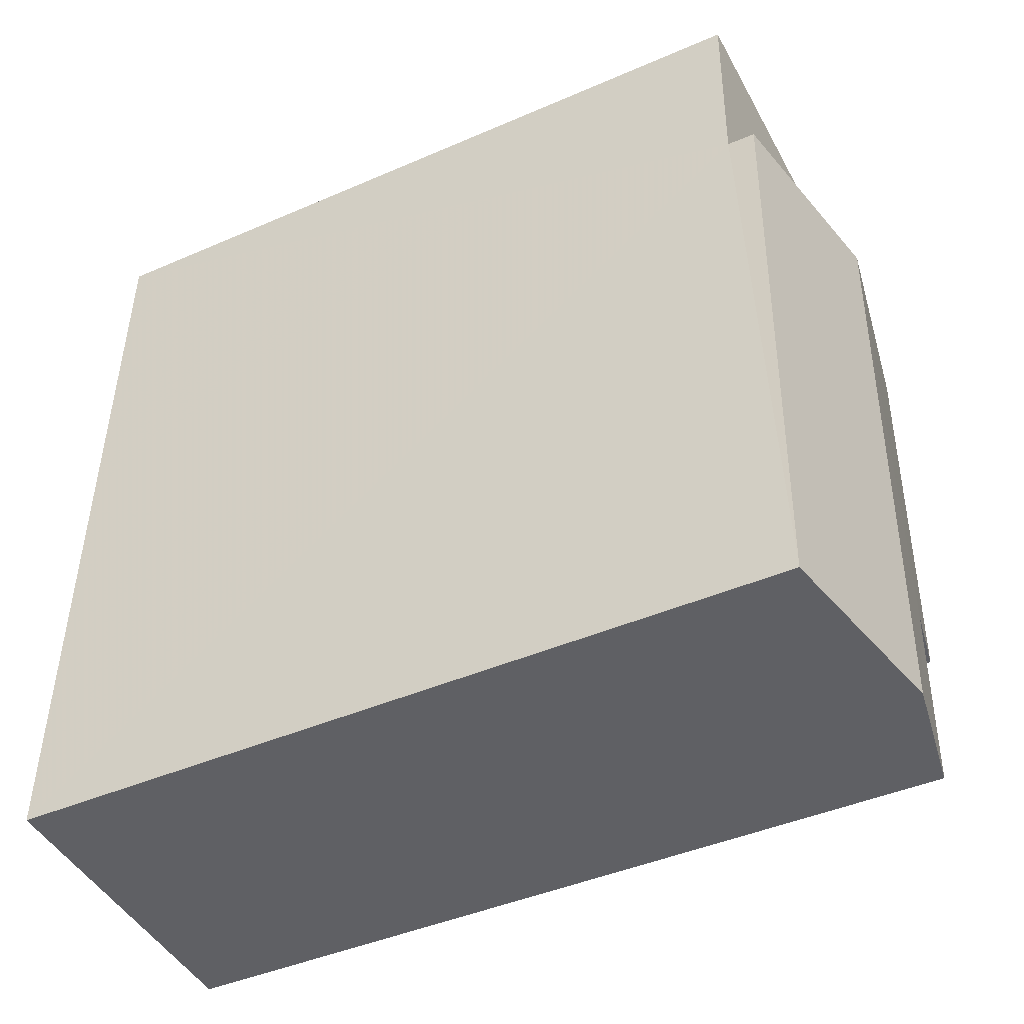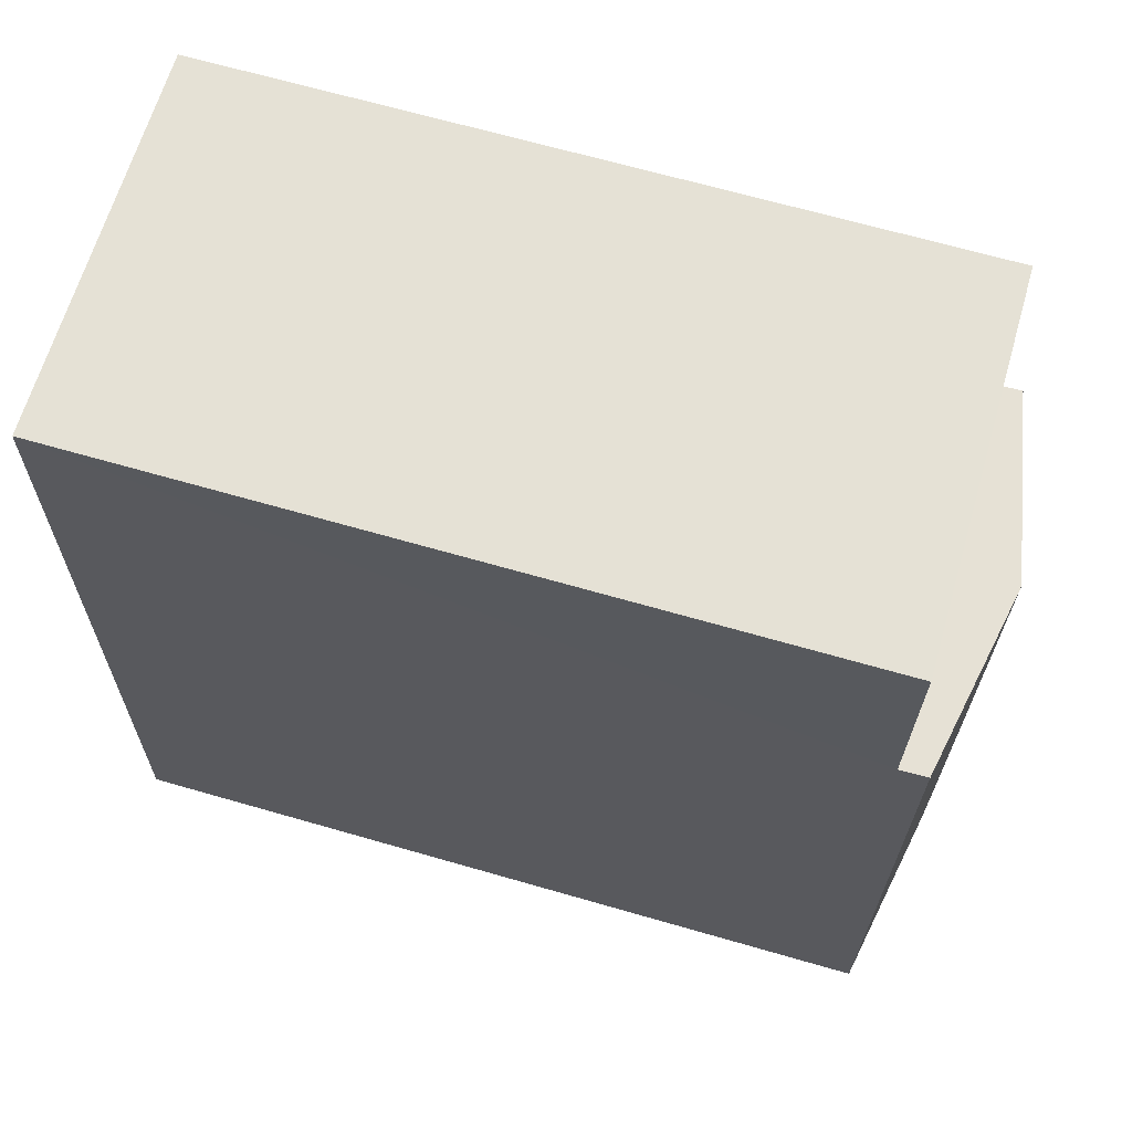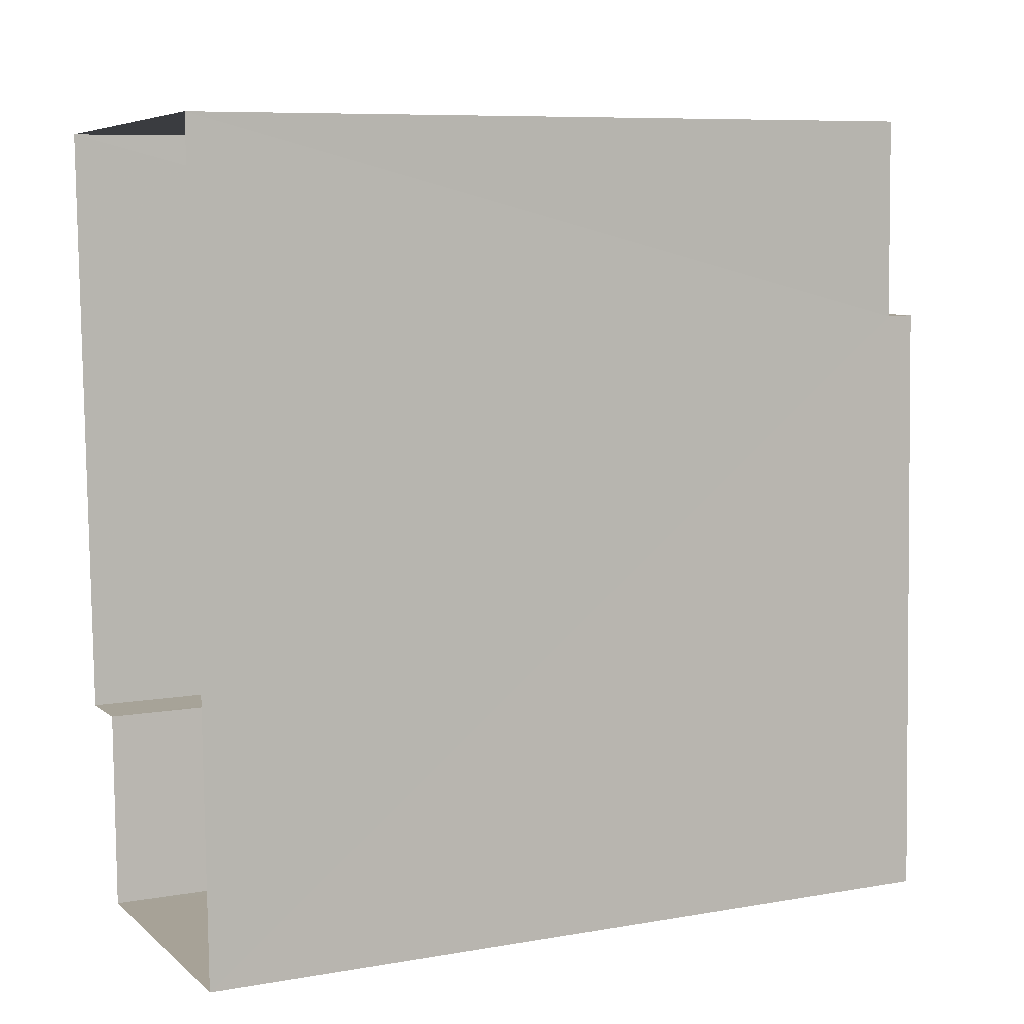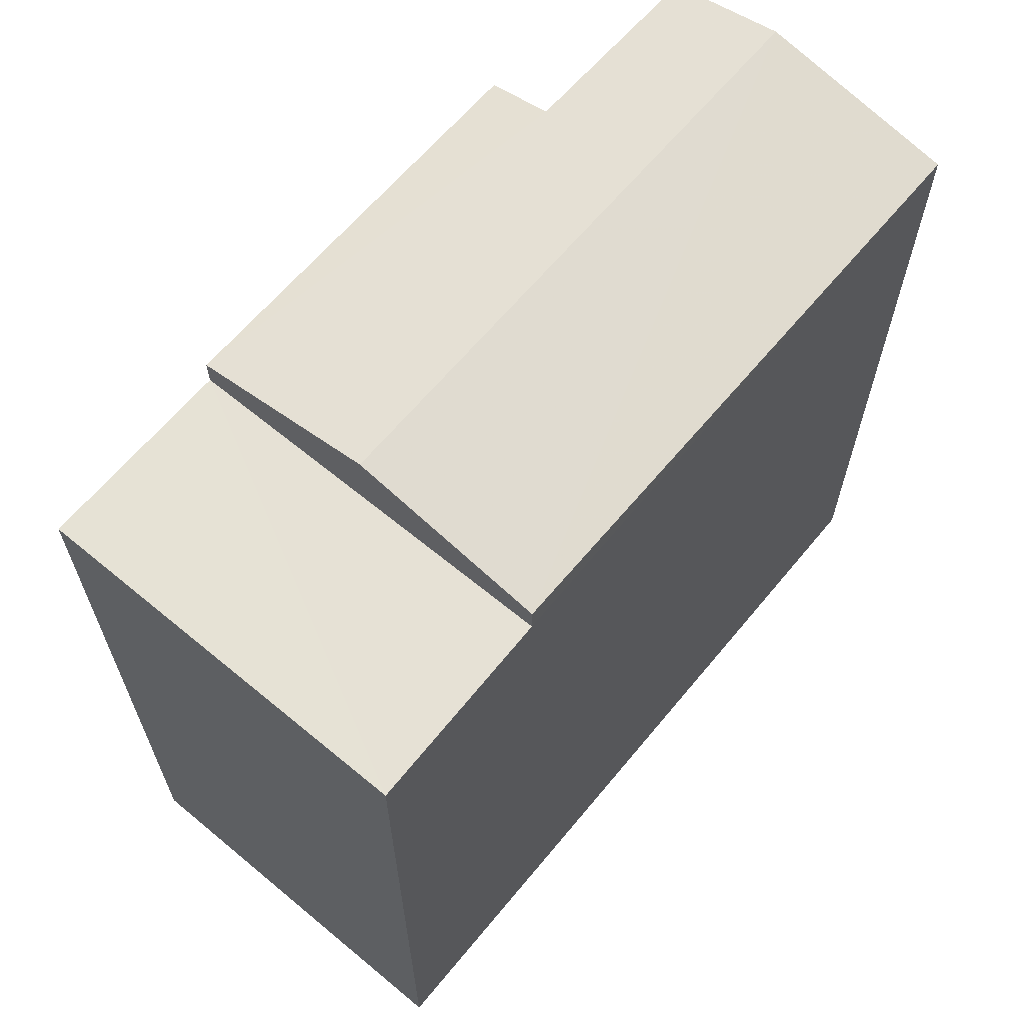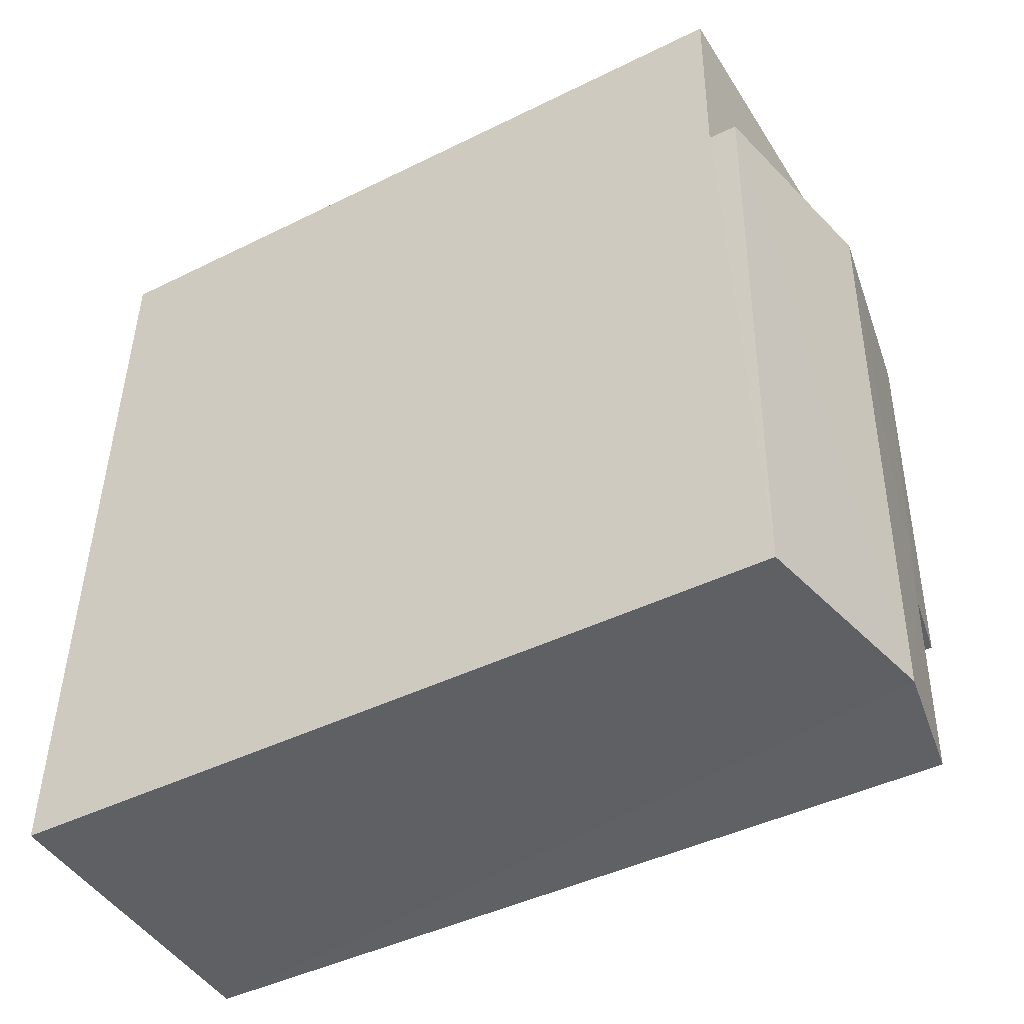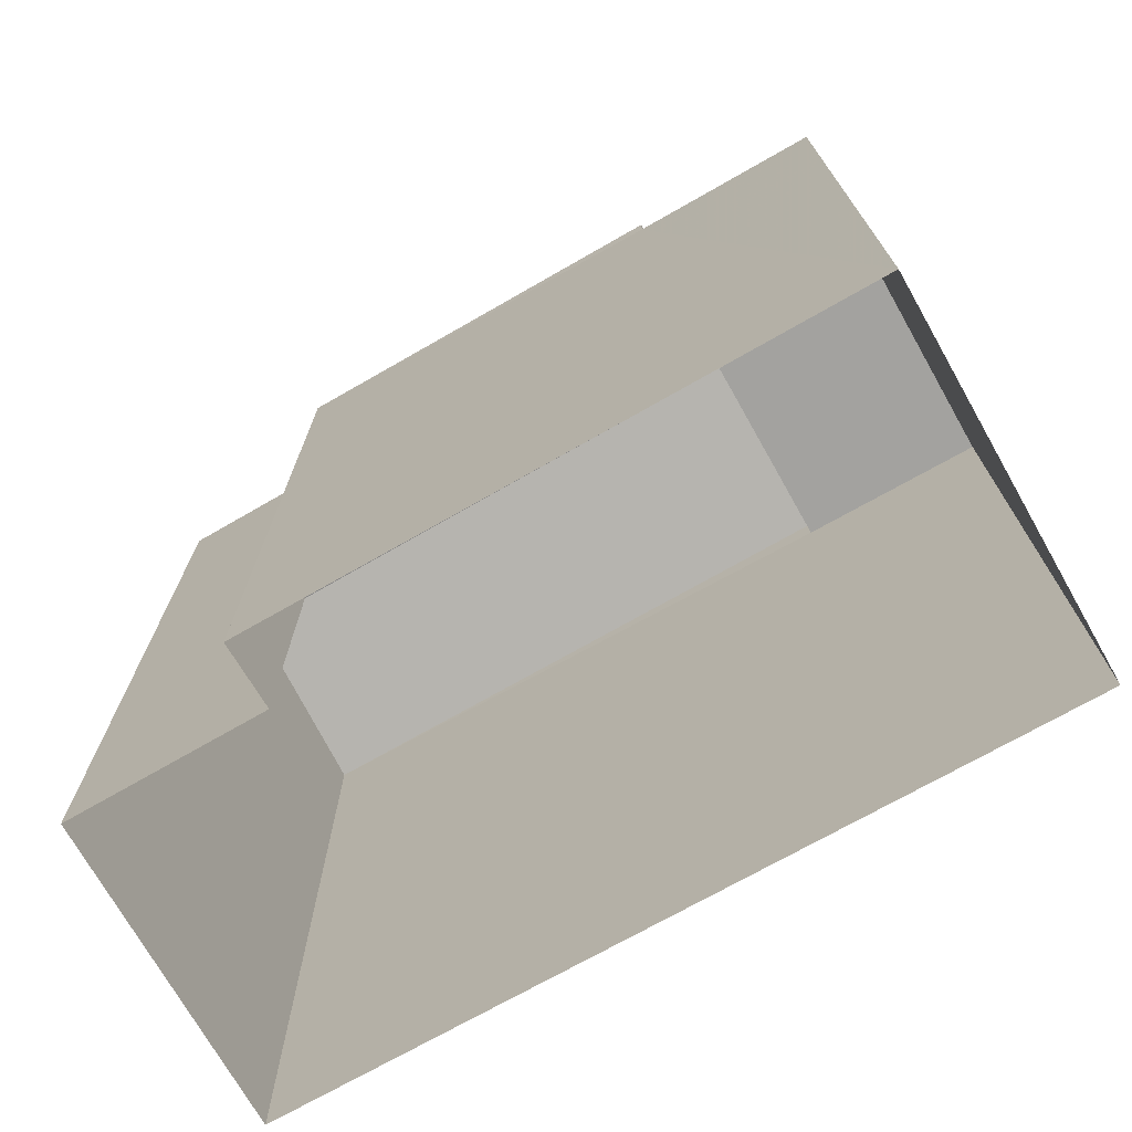
<metadata>
{"format":"obj","ext":"obj","renderer":"f3d","projection":"perspective","resolution":1024,"background":"white","views":[{"elev":-43.4,"azim":-62.8,"up":"+Y"},{"elev":66.8,"azim":-73.9,"up":"+Y"},{"elev":8.3,"azim":-115.3,"up":"+Y"},{"elev":64.0,"azim":-142.1,"up":"+Z"},{"elev":-43.5,"azim":-59.7,"up":"+Y"},{"elev":-72.5,"azim":117.9,"up":"+Z"}]}
</metadata>
<code>
v -3.724e+05 -1.044e+05 28.2
v -3.724e+05 -1.044e+05 28.2
v -3.724e+05 -1.044e+05 28.2
v -3.724e+05 -1.044e+05 28.2
v -3.724e+05 -1.044e+05 28.2
v -3.724e+05 -1.044e+05 28.2
v -3.724e+05 -1.044e+05 38.55
v -3.724e+05 -1.044e+05 38.55
v -3.724e+05 -1.044e+05 39.05
v -3.724e+05 -1.044e+05 39.05
v -3.724e+05 -1.044e+05 38.73
v -3.724e+05 -1.044e+05 38.55
v -3.724e+05 -1.044e+05 38.73
v -3.724e+05 -1.044e+05 38.55
v -3.724e+05 -1.044e+05 38.18
v -3.724e+05 -1.044e+05 38.18
v -3.724e+05 -1.044e+05 38.18
v -3.724e+05 -1.044e+05 38.18
f 1 2 3
f 3 2 4
f 1 5 2
f 4 2 6
f 7 8 9
f 10 7 9
f 9 11 10
f 10 11 12
f 9 13 11
f 12 11 14
f 15 16 17
f 18 15 17
f 4 6 8
f 8 6 9
f 6 13 9
f 16 1 3
f 17 16 3
f 11 6 2
f 11 13 6
f 8 18 4
f 4 18 3
f 8 7 18
f 3 18 17
f 12 14 15
f 14 5 15
f 15 1 16
f 15 5 1
f 14 2 5
f 14 11 2
f 12 15 10
f 15 18 10
f 18 7 10

</code>
